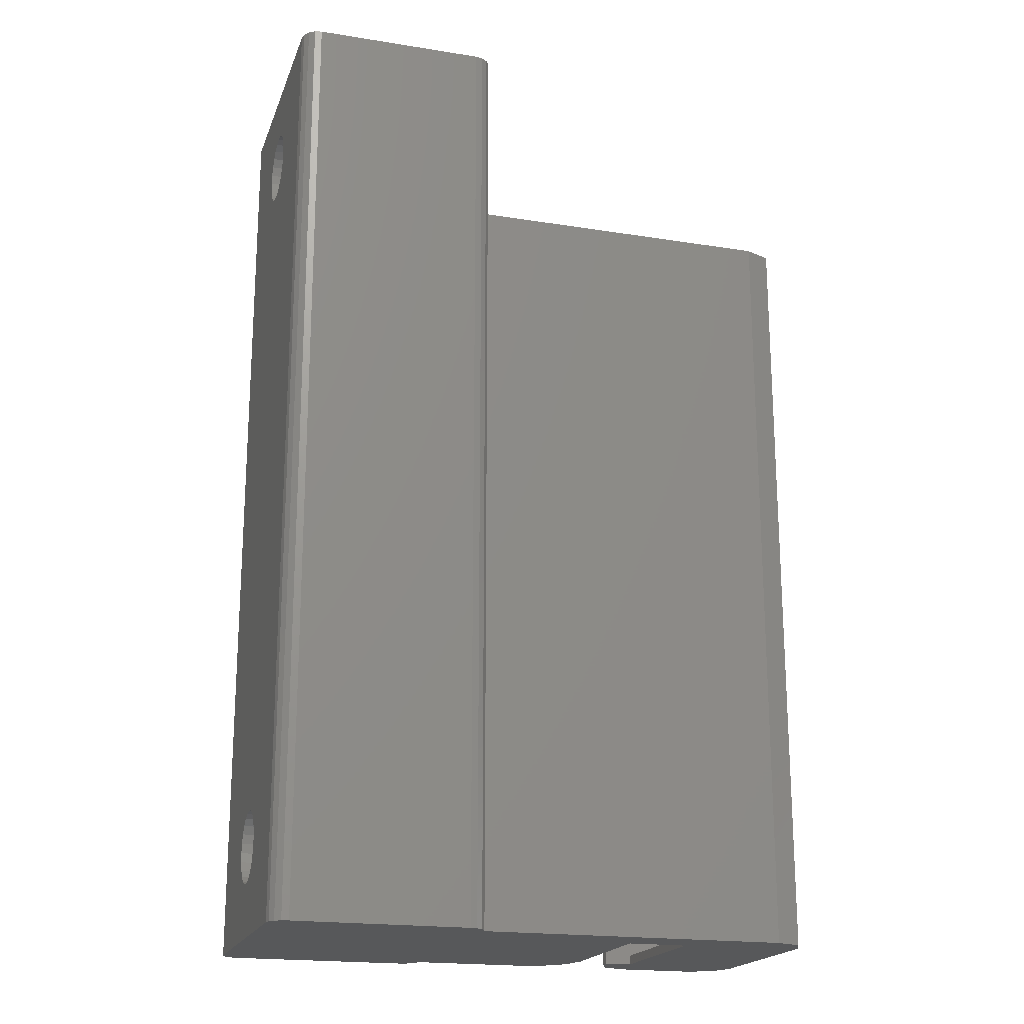
<metadata>
{"format":"stl","ext":"stl","renderer":"f3d","projection":"perspective","resolution":1024,"background":"white","views":[{"elev":-19.5,"azim":-16.6,"up":"+Z"}]}
</metadata>
<code>
# stl→obj: 436 verts, 884 faces
v -30.25 1.932 5.518
v -30.25 -7 52
v -30.25 7 0
v -30.25 0.5176 48.93
v -30.25 7 52
v -30.25 -7 0
v -30.25 -2 5
v -30.25 -1.932 4.482
v -30.25 -1.732 4
v -30.25 -1.414 3.586
v -30.25 -1 3.268
v -30.25 -0.5176 3.068
v -30.25 0.5176 3.068
v -30.25 0 3
v -30.25 1 3.268
v -30.25 1.414 3.586
v -30.25 -1.732 46
v -30.25 -1.932 46.48
v -30.25 1.732 6
v -30.25 0.5176 6.932
v -30.25 1 6.732
v -30.25 1.732 4
v -30.25 1.414 6.414
v -30.25 1.932 4.482
v -30.25 2 5
v -30.25 0 7
v -30.25 -0.5176 6.932
v -30.25 -1 6.732
v -30.25 -1.414 6.414
v -30.25 -1.732 6
v -30.25 -1.932 5.518
v -30.25 -2 47
v -30.25 1.932 46.48
v -30.25 1.732 46
v -30.25 -1.414 45.59
v -30.25 -1 45.27
v -30.25 -0.5176 45.07
v -30.25 0 45
v -30.25 0.5176 45.07
v -30.25 1 45.27
v -30.25 1.414 45.59
v -30.25 2 47
v -30.25 1.932 47.52
v -30.25 1.732 48
v -30.25 1.414 48.41
v -30.25 1 48.73
v -30.25 0 49
v -30.25 -0.5176 48.93
v -30.25 -1 48.73
v -30.25 -1.414 48.41
v -30.25 -1.732 48
v -30.25 -1.932 47.52
v -30.17 -7.383 0
v -30.17 -7.383 52
v -30.17 7.383 0
v -29.96 7.707 0
v -29.63 7.924 0
v -29.25 8 0
v -19.75 8 0
v -19.37 7.924 0
v -19.04 7.707 0
v -18.83 7.383 0
v -18.75 7 0
v -12.75 7 0
v -11.25 6.598 0
v -0.5858 -6.414 0
v -18.75 -7 0
v -1.11e-15 -5 0
v -10.15 5.5 0
v -9.75 4 0
v -9.75 -4.5 0
v -6.5 -4.5 0
v -7.414 6.414 0
v -6.5 4.5 0
v -8 5 0
v -6 7 0
v -2 7 0
v -0.5858 6.414 0
v 0 5 0
v 0 -5 0
v -2 -7 0
v -18.83 -7.383 0
v -29.63 -7.924 0
v -29.25 -8 0
v -19.04 -7.707 0
v -19.37 -7.924 0
v -19.75 -8 0
v -29.96 -7.707 0
v -8 4.5 0
v -29.63 -7.924 52
v -29.96 -7.707 52
v -29.25 -8 52
v -19.75 -8 52
v -19.37 -7.924 52
v -19.04 -7.707 52
v -18.83 -7.383 52
v -18.75 -7 52
v -18.75 7 52
v -30.17 7.383 52
v -29.63 7.924 52
v -29.96 7.707 52
v -29.25 8 52
v -19.75 8 52
v -19.37 7.924 52
v -19.04 7.707 52
v -18.83 7.383 52
v -21.49 -1.932 5.518
v -21.49 -2 5
v -21.49 -1.932 4.482
v -21.49 -1.732 6
v -21.49 -1.414 6.414
v -21.49 -1 6.732
v -21.49 -0.5176 6.932
v -21.49 0 7
v -21.49 0.5176 6.932
v -21.49 1 6.732
v -21.49 1.414 6.414
v -21.49 1.732 6
v -21.49 1.932 5.518
v -21.49 2 5
v -21.49 1.932 4.482
v -21.49 1.732 4
v -21.49 1.414 3.586
v -21.49 1 3.268
v -21.49 0.5176 3.068
v -21.49 0 3
v -21.49 -0.5176 3.068
v -21.49 -1 3.268
v -21.49 -1.414 3.586
v -21.49 -1.732 4
v -21.49 -1.932 47.52
v -21.49 -2 47
v -21.49 -1.932 46.48
v -21.49 -1.732 48
v -21.49 -1.414 48.41
v -21.49 -1 48.73
v -21.49 -0.5176 48.93
v -21.49 0 49
v -21.49 0.5176 48.93
v -21.49 1 48.73
v -21.49 1.414 48.41
v -21.49 1.732 48
v -21.49 1.932 47.52
v -21.49 2 47
v -21.49 1.932 46.48
v -21.49 1.732 46
v -21.49 1.414 45.59
v -21.49 1 45.27
v -21.49 0.5176 45.07
v -21.49 0 45
v -21.49 -0.5176 45.07
v -21.49 -1 45.27
v -21.49 -1.414 45.59
v -21.49 -1.732 46
v -18.75 -4.347 45.84
v -18.75 -7 42
v -18.75 -3.897 44.75
v -18.75 -4.5 47
v -18.75 0 42.5
v -18.75 -1.165 42.65
v -18.75 -4.347 48.16
v -18.75 -3.897 49.25
v -18.75 0 51.5
v -18.75 1.165 51.35
v -18.75 -2.25 50.9
v -18.75 -3.182 50.18
v -18.75 4.347 48.16
v -18.75 4.5 47
v -18.75 7 42
v -18.75 -1.165 51.35
v -18.75 4.347 45.84
v -18.75 2.25 50.9
v -18.75 3.182 50.18
v -18.75 3.897 49.25
v -18.75 3.897 44.75
v -18.75 -2.25 43.1
v -18.75 2.25 43.1
v -18.75 1.165 42.65
v -18.75 -3.182 43.82
v -18.75 3.182 43.82
v -2 -7 42
v -0.5858 -6.414 42
v -1.11e-15 -5 42
v 0 -5 42
v 0 -4.5 0.5
v 0 4.5 9.5
v 0 4.5 0.5
v 0 -4.5 9.5
v 0 -5 21
v 0 -5 31
v 0 5 31
v 0 5 42
v 0 1.181e-14 0.5
v 0 5 21
v 0 0 0.5
v 0 -1.181e-14 0.5
v -0.5858 6.414 42
v -2 7 42
v -6 7 42
v -7.414 6.414 42
v -8 5 42
v -8 4.5 10.5
v -8 4.5 11.5
v -8 4.5 12.5
v -8 4.5 13.5
v -8 4.5 14.5
v -8 4.5 15.5
v -8 4.5 16.5
v -8 4.5 17.5
v -8 4.5 18.5
v -8 4.5 19.5
v -8 4.5 20.5
v -8 4.5 21
v -8 5 21
v -8 5 31
v -8 4.5 31
v -8 4.5 31.5
v -8 4.5 32.5
v -8 4.5 33.5
v -8 4.5 34.5
v -8 4.5 35.5
v -8 4.5 36.5
v -8 4.5 37.5
v -8 4.5 38.5
v -8 4.5 39.5
v -8 4.5 40.5
v -8 4.5 41.5
v -8 4.5 42
v -6.5 4.5 0.5
v -6.5 4.5 9.5
v -6.5 4.5 10.5
v -6.5 -4.5 0.5
v -6.5 0 0.5
v -6.5 -8.433e-16 0.5
v -6.5 8.433e-16 0.5
v -9.75 -4.5 42
v -6.5 -4.5 42
v -8 -4.5 41.5
v -6.5 -4.5 20.5
v -8 -4.5 19.5
v -8 -4.5 20.5
v -8 -4.5 39.5
v -6.5 -4.5 40.5
v -6.5 -4.5 39.5
v -9.5 -4.5 31
v -8 -4.5 31.5
v -8 -4.5 31
v -6.5 -4.5 38.5
v -8 -4.5 37.5
v -8 -4.5 38.5
v -6.5 -4.5 34.5
v -8 -4.5 33.5
v -8 -4.5 34.5
v -6.5 -4.5 37.5
v -8 -4.5 32.5
v -8 -4.5 35.5
v -6.5 -4.5 36.5
v -6.5 -4.5 35.5
v -8 -4.5 40.5
v -6.5 -4.5 33.5
v -8 -4.5 18.5
v -9.75 -4.5 5
v -8 -4.5 36.5
v -6.5 -4.5 32.5
v -6.5 -4.5 31.5
v -8 -4.5 21
v -9.5 -4.5 21
v -6.5 -4.5 19.5
v -8 -4.5 10.5
v -8 -4.5 11.5
v -8 -4.5 17.5
v -6.5 -4.5 18.5
v -6.5 -4.5 17.5
v -6.5 -4.5 12.5
v -8 -4.5 12.5
v -8 -4.5 16.5
v -6.5 -4.5 10.5
v -8 -4.5 15.5
v -6.5 -4.5 16.5
v -6.5 -4.5 15.5
v -8 -4.5 14.5
v -8 -4.5 13.5
v -6.5 -4.5 14.5
v -6.5 -4.5 13.5
v -6.5 -4.5 11.5
v -6.5 -4.5 9.5
v -6.5 -4.5 41.5
v -9.75 0 0.5
v -9.75 -1.165 0.6533
v -9.75 4 2.998
v -9.75 3.897 2.75
v -9.75 3.182 1.818
v -9.75 2.25 1.103
v -9.75 1.165 0.6533
v -9.75 -2.25 1.103
v -9.75 -3.182 1.818
v -9.75 -3.897 2.75
v -9.75 -4.347 3.835
v -9.843 4.347 6.165
v -10.15 5.5 42
v -9.843 4.347 3.835
v -9.75 4 42
v -9.75 4 7.002
v -9.884 4.5 5
v -11.25 6.598 42
v -12.75 7 42
v -19 -4.49 5
v -19 -4.337 3.838
v -19 -4.337 6.162
v -19 -3.888 7.245
v -19 -3.175 8.175
v -19 -2.245 8.888
v -19 -1.162 9.337
v -19 0 9.49
v -19 1.162 9.337
v -19 2.245 8.888
v -19 3.175 8.175
v -19 3.888 7.245
v -19 4.337 6.162
v -19 4.49 5
v -19 4.337 3.838
v -19 3.888 2.755
v -19 3.175 1.825
v -19 2.245 1.112
v -19 1.162 0.663
v -19 0 0.51
v -19 -1.162 0.663
v -19 -2.245 1.112
v -19 -3.175 1.825
v -19 -3.888 2.755
v -19 -4.49 47
v -19 -4.337 45.84
v -19 -4.337 48.16
v -19 -3.888 49.24
v -19 -3.175 50.17
v -19 -2.245 50.89
v -19 -1.162 51.34
v -19 0 51.49
v -19 1.162 51.34
v -19 2.245 50.89
v -19 3.175 50.17
v -19 3.888 49.24
v -19 4.337 48.16
v -19 4.49 47
v -19 4.337 45.84
v -19 3.888 44.76
v -19 3.175 43.83
v -19 2.245 43.11
v -19 1.162 42.66
v -19 0 42.51
v -19 -1.162 42.66
v -19 -2.245 43.11
v -19 -3.175 43.83
v -19 -3.888 44.76
v -6.5 4.5 42
v -19 -4.347 45.84
v -19 -3.897 44.75
v -19 -4.5 47
v -19 -3.182 43.82
v -19 -2.25 43.1
v -19 -1.165 42.65
v -19 0 42.5
v -19 1.165 42.65
v -19 2.25 43.1
v -19 3.182 43.82
v -19 3.897 44.75
v -19 4.347 45.84
v -19 4.5 47
v -19 4.347 48.16
v -19 3.897 49.25
v -19 3.182 50.18
v -19 2.25 50.9
v -19 1.165 51.35
v -19 0 51.5
v -19 -1.165 51.35
v -19 -2.25 50.9
v -19 -3.182 50.18
v -19 -3.897 49.25
v -19 -4.347 48.16
v -9.5 -5 31
v -9.5 -5 21
v -6.5 4.5 41.5
v -6.5 4.5 40.5
v -6.5 4.5 39.5
v -6.5 4.5 38.5
v -6.5 4.5 37.5
v -6.5 4.5 36.5
v -6.5 4.5 35.5
v -6.5 4.5 34.5
v -6.5 4.5 33.5
v -6.5 4.5 32.5
v -6.5 4.5 31.5
v -6.5 4.5 20.5
v -6.5 4.5 19.5
v -6.5 4.5 18.5
v -6.5 4.5 17.5
v -6.5 4.5 16.5
v -6.5 4.5 15.5
v -6.5 4.5 14.5
v -6.5 4.5 13.5
v -6.5 4.5 12.5
v -6.5 4.5 11.5
v -19 -4.5 5
v -19 -4.347 3.835
v -9.75 -3.182 8.182
v -9.75 -2.25 8.897
v -9.75 -4.347 6.165
v -9.75 -1.165 9.347
v -9.75 -3.897 7.25
v -9.75 0 9.5
v -9.75 1.165 9.347
v -9.75 2.25 8.897
v -9.75 3.182 8.182
v -9.75 3.897 7.25
v -19 -4.347 6.165
v -19 -3.897 2.75
v -19 -3.182 1.818
v -19 -2.25 1.103
v -19 -1.165 0.6533
v -19 0 0.5
v -19 1.165 0.6533
v -19 2.25 1.103
v -19 3.182 1.818
v -19 3.897 2.75
v -19 4.347 3.835
v -19 4.5 5
v -19 4.347 6.165
v -19 3.897 7.25
v -19 3.182 8.182
v -19 2.25 8.897
v -19 -1.165 9.347
v -19 0 9.5
v -19 1.165 9.347
v -19 -2.25 8.897
v -19 -3.182 8.182
v -19 -3.897 7.25
f 1 2 3
f 4 2 5
f 6 2 7
f 6 7 8
f 6 8 9
f 6 9 10
f 6 10 11
f 6 11 12
f 6 12 3
f 13 3 14
f 15 3 13
f 16 3 15
f 17 3 18
f 19 2 1
f 20 2 21
f 16 22 3
f 21 2 23
f 22 24 3
f 23 2 19
f 24 25 3
f 25 1 3
f 26 2 20
f 27 2 26
f 28 2 27
f 29 2 28
f 30 2 29
f 31 2 30
f 7 2 31
f 18 2 32
f 3 2 18
f 33 5 34
f 3 17 35
f 3 35 36
f 3 36 37
f 3 37 38
f 3 38 39
f 3 39 40
f 3 40 41
f 3 41 5
f 41 34 5
f 42 5 33
f 43 5 42
f 44 5 43
f 45 5 44
f 46 5 45
f 47 2 4
f 46 4 5
f 48 2 47
f 49 2 48
f 50 2 49
f 51 2 50
f 52 2 51
f 32 2 52
f 14 3 12
f 6 53 2
f 2 53 54
f 6 3 53
f 53 3 55
f 53 55 56
f 53 56 57
f 53 57 58
f 53 58 59
f 53 59 60
f 53 60 61
f 53 61 62
f 53 62 63
f 53 63 64
f 53 64 65
f 66 67 68
f 53 65 69
f 53 69 70
f 53 70 71
f 53 71 72
f 73 74 75
f 67 53 68
f 74 76 72
f 73 76 74
f 72 76 77
f 72 77 78
f 72 78 79
f 72 79 80
f 72 80 68
f 72 68 53
f 67 66 81
f 82 53 67
f 83 53 84
f 53 82 85
f 53 85 86
f 53 86 87
f 53 87 84
f 53 83 88
f 75 74 89
f 5 2 54
f 90 5 91
f 91 5 54
f 92 5 90
f 93 5 92
f 94 5 93
f 95 5 94
f 96 5 95
f 97 5 96
f 98 5 97
f 99 100 101
f 99 102 100
f 99 103 102
f 99 104 103
f 99 105 104
f 99 106 105
f 99 98 106
f 99 5 98
f 107 108 31
f 31 108 7
f 109 8 108
f 108 8 7
f 110 107 30
f 30 107 31
f 111 110 29
f 29 110 30
f 28 112 111
f 28 111 29
f 27 113 112
f 27 112 28
f 114 113 26
f 26 113 27
f 115 114 20
f 20 114 26
f 116 115 21
f 21 115 20
f 117 116 23
f 23 116 21
f 117 19 118
f 117 23 19
f 118 1 119
f 118 19 1
f 25 120 119
f 1 25 119
f 121 120 25
f 24 121 25
f 122 121 24
f 122 24 22
f 123 122 22
f 123 22 16
f 16 124 123
f 124 16 15
f 15 125 124
f 125 15 13
f 126 125 13
f 14 126 13
f 127 126 14
f 12 127 14
f 128 127 12
f 128 12 11
f 129 128 11
f 129 11 10
f 130 129 10
f 10 9 130
f 109 130 9
f 9 8 109
f 131 132 52
f 52 132 32
f 133 18 132
f 132 18 32
f 134 131 51
f 51 131 52
f 135 134 50
f 50 134 51
f 49 136 135
f 49 135 50
f 48 137 136
f 48 136 49
f 138 137 47
f 47 137 48
f 139 138 4
f 4 138 47
f 140 139 46
f 46 139 4
f 141 140 45
f 45 140 46
f 141 44 142
f 141 45 44
f 142 43 143
f 142 44 43
f 42 144 143
f 43 42 143
f 145 144 42
f 33 145 42
f 146 145 33
f 146 33 34
f 147 146 34
f 147 34 41
f 41 148 147
f 148 41 40
f 40 149 148
f 149 40 39
f 150 149 39
f 38 150 39
f 151 150 38
f 37 151 38
f 152 151 37
f 152 37 36
f 153 152 36
f 153 36 35
f 154 153 35
f 35 17 154
f 133 154 17
f 17 18 133
f 53 88 54
f 54 88 91
f 91 88 83
f 90 91 83
f 90 83 84
f 92 90 84
f 92 84 87
f 93 92 87
f 93 87 86
f 94 93 86
f 94 86 85
f 95 94 85
f 95 85 82
f 96 95 82
f 96 82 67
f 97 96 67
f 155 97 156
f 156 97 67
f 157 155 156
f 158 97 155
f 159 160 156
f 161 97 158
f 162 97 161
f 163 164 98
f 165 97 166
f 167 168 169
f 170 97 165
f 163 97 170
f 98 97 163
f 168 171 169
f 98 172 173
f 98 174 169
f 98 173 174
f 174 167 169
f 171 175 169
f 160 176 156
f 169 177 178
f 169 159 156
f 169 178 159
f 176 179 156
f 179 157 156
f 180 177 169
f 162 166 97
f 164 172 98
f 175 180 169
f 156 67 81
f 181 156 81
f 181 81 66
f 182 181 66
f 182 66 68
f 183 182 68
f 80 184 183
f 68 80 183
f 185 80 79
f 186 187 79
f 188 186 189
f 184 80 189
f 190 191 184
f 184 189 190
f 192 184 191
f 187 193 79
f 189 80 185
f 189 185 188
f 194 186 79
f 79 195 185
f 79 193 195
f 195 196 185
f 194 189 186
f 79 78 197
f 194 79 197
f 192 191 197
f 191 194 197
f 77 198 78
f 78 198 197
f 76 199 77
f 77 199 198
f 73 200 76
f 76 200 199
f 75 201 73
f 73 201 200
f 89 202 75
f 75 202 203
f 75 203 204
f 75 204 205
f 75 205 206
f 75 206 207
f 75 207 208
f 75 208 209
f 75 209 210
f 75 210 211
f 75 211 212
f 75 212 213
f 75 213 214
f 75 214 215
f 215 216 217
f 215 217 218
f 215 218 219
f 215 219 220
f 215 220 221
f 215 221 222
f 215 222 223
f 215 223 224
f 215 224 225
f 215 225 226
f 215 226 227
f 215 227 228
f 215 228 201
f 215 201 75
f 186 229 187
f 230 229 186
f 74 229 202
f 202 229 230
f 202 230 231
f 89 74 202
f 72 232 74
f 233 232 234
f 74 232 233
f 74 235 229
f 235 74 233
f 236 237 238
f 239 240 241
f 242 243 244
f 245 246 247
f 248 249 250
f 251 252 253
f 249 248 254
f 245 252 255
f 245 250 249
f 245 242 250
f 256 257 258
f 245 259 242
f 245 238 259
f 252 251 260
f 245 256 253
f 261 262 240
f 257 256 263
f 246 264 265
f 245 263 256
f 243 242 259
f 236 238 245
f 236 245 262
f 266 262 267
f 245 267 262
f 241 262 266
f 264 246 255
f 240 262 241
f 240 239 268
f 245 249 263
f 269 262 270
f 271 272 273
f 262 261 271
f 274 270 275
f 262 271 276
f 277 262 269
f 278 279 280
f 262 276 278
f 262 278 281
f 270 262 275
f 282 283 284
f 262 281 282
f 272 271 261
f 279 278 276
f 270 274 285
f 283 282 281
f 262 277 286
f 262 286 188
f 262 188 185
f 262 185 232
f 262 232 72
f 262 72 71
f 238 237 287
f 245 253 252
f 245 255 246
f 275 262 282
f 288 71 70
f 288 289 71
f 290 291 70
f 291 292 70
f 292 293 70
f 294 288 70
f 295 71 289
f 296 71 295
f 297 71 296
f 298 71 297
f 262 71 298
f 293 294 70
f 299 69 300
f 301 290 70
f 302 303 300
f 304 69 299
f 70 69 304
f 70 304 301
f 303 299 300
f 65 305 69
f 69 305 300
f 64 306 65
f 65 306 305
f 63 169 64
f 64 169 306
f 63 62 106
f 169 63 106
f 98 169 106
f 62 61 105
f 106 62 105
f 60 104 61
f 61 104 105
f 59 103 60
f 60 103 104
f 58 102 59
f 59 102 103
f 57 100 58
f 58 100 102
f 56 101 57
f 57 101 100
f 55 99 56
f 56 99 101
f 3 5 55
f 55 5 99
f 307 308 109
f 108 307 109
f 107 309 307
f 107 307 108
f 310 309 107
f 110 310 107
f 111 311 310
f 110 111 310
f 312 311 111
f 112 312 111
f 112 113 313
f 312 112 313
f 313 113 314
f 314 113 114
f 115 315 314
f 115 314 114
f 316 315 115
f 116 316 115
f 117 317 316
f 116 117 316
f 318 317 117
f 118 318 117
f 118 119 319
f 318 118 319
f 320 319 119
f 120 320 119
f 120 121 320
f 320 121 321
f 322 321 121
f 122 322 121
f 123 323 322
f 122 123 322
f 324 323 123
f 124 324 123
f 124 125 325
f 324 124 325
f 326 325 125
f 126 326 125
f 126 127 326
f 326 127 327
f 328 327 127
f 128 328 127
f 129 329 328
f 128 129 328
f 330 329 129
f 130 330 129
f 130 109 308
f 330 130 308
f 331 332 133
f 132 331 133
f 131 333 331
f 131 331 132
f 334 333 131
f 134 334 131
f 135 335 334
f 134 135 334
f 336 335 135
f 136 336 135
f 136 137 337
f 336 136 337
f 337 137 338
f 338 137 138
f 139 339 338
f 139 338 138
f 340 339 139
f 140 340 139
f 141 341 340
f 140 141 340
f 342 341 141
f 142 342 141
f 142 143 343
f 342 142 343
f 344 343 143
f 144 344 143
f 144 145 344
f 344 145 345
f 346 345 145
f 146 346 145
f 147 347 346
f 146 147 346
f 348 347 147
f 148 348 147
f 148 149 349
f 348 148 349
f 350 349 149
f 150 350 149
f 150 151 350
f 350 151 351
f 352 351 151
f 152 352 151
f 153 353 352
f 152 153 352
f 354 353 153
f 154 354 153
f 154 133 332
f 354 154 332
f 237 156 181
f 236 302 169
f 302 300 169
f 228 355 201
f 198 199 197
f 197 200 192
f 300 305 169
f 305 306 169
f 192 355 184
f 192 201 355
f 236 156 237
f 169 156 236
f 355 183 184
f 199 200 197
f 200 201 192
f 355 182 183
f 355 181 182
f 355 237 181
f 155 157 356
f 356 157 357
f 158 155 358
f 358 155 356
f 157 179 357
f 357 179 359
f 359 179 176
f 360 359 176
f 360 176 160
f 361 360 160
f 361 160 159
f 362 361 159
f 159 178 363
f 362 159 363
f 178 177 364
f 363 178 364
f 177 180 365
f 364 177 365
f 180 175 366
f 365 180 366
f 175 171 367
f 366 175 367
f 171 168 368
f 367 171 368
f 168 167 369
f 368 168 369
f 167 174 370
f 369 167 370
f 174 173 371
f 370 174 371
f 172 372 173
f 173 372 371
f 164 373 172
f 172 373 372
f 163 374 164
f 164 374 373
f 163 170 374
f 374 170 375
f 170 165 375
f 375 165 376
f 165 166 376
f 376 166 377
f 166 162 377
f 377 162 378
f 162 161 378
f 378 161 379
f 161 158 379
f 379 158 358
f 191 216 215
f 247 216 191
f 247 191 190
f 247 190 245
f 190 380 245
f 194 191 215
f 214 194 215
f 190 189 380
f 380 189 381
f 189 194 214
f 266 189 213
f 213 189 214
f 267 189 266
f 381 189 267
f 185 196 234
f 232 185 234
f 196 195 233
f 234 196 233
f 195 193 235
f 233 195 235
f 193 187 229
f 235 193 229
f 186 188 230
f 230 188 286
f 382 355 228
f 227 382 228
f 227 238 287
f 382 227 287
f 259 238 226
f 226 238 227
f 259 226 243
f 243 226 383
f 384 383 226
f 225 384 226
f 225 242 244
f 384 225 244
f 250 242 224
f 224 242 225
f 250 224 248
f 248 224 385
f 386 385 224
f 223 386 224
f 223 249 254
f 386 223 254
f 263 249 222
f 222 249 223
f 263 222 257
f 257 222 387
f 388 387 222
f 221 388 222
f 221 256 258
f 388 221 258
f 253 256 220
f 220 256 221
f 253 220 251
f 251 220 389
f 390 389 220
f 219 390 220
f 219 252 260
f 390 219 260
f 255 252 218
f 218 252 219
f 255 218 264
f 264 218 391
f 392 391 218
f 217 392 218
f 217 246 265
f 392 217 265
f 247 246 216
f 216 246 217
f 241 266 212
f 212 266 213
f 241 212 239
f 239 212 393
f 394 393 212
f 211 394 212
f 211 240 268
f 394 211 268
f 261 240 210
f 210 240 211
f 261 210 272
f 272 210 395
f 396 395 210
f 209 396 210
f 209 271 273
f 396 209 273
f 276 271 208
f 208 271 209
f 276 208 279
f 279 208 397
f 398 397 208
f 207 398 208
f 207 278 280
f 398 207 280
f 281 278 206
f 206 278 207
f 281 206 283
f 283 206 399
f 400 399 206
f 205 400 206
f 205 282 284
f 400 205 284
f 275 282 204
f 204 282 205
f 275 204 274
f 274 204 401
f 402 401 204
f 203 402 204
f 203 270 285
f 402 203 285
f 269 270 202
f 202 270 203
f 269 202 277
f 277 202 231
f 286 277 230
f 230 277 231
f 262 298 403
f 403 298 404
f 405 406 236
f 236 262 407
f 406 408 236
f 409 236 407
f 409 405 236
f 408 410 236
f 410 411 236
f 411 412 236
f 412 413 236
f 413 414 236
f 414 303 236
f 303 302 236
f 407 262 415
f 415 262 403
f 285 274 402
f 402 274 401
f 284 283 400
f 400 283 399
f 280 279 398
f 398 279 397
f 273 272 396
f 396 272 395
f 268 239 394
f 394 239 393
f 267 245 380
f 381 267 380
f 265 264 392
f 392 264 391
f 260 251 390
f 390 251 389
f 258 257 388
f 388 257 387
f 254 248 386
f 386 248 385
f 244 243 384
f 384 243 383
f 287 237 382
f 382 237 355
f 298 297 404
f 404 297 416
f 297 296 416
f 416 296 417
f 417 296 295
f 418 417 295
f 418 295 289
f 419 418 289
f 419 289 288
f 420 419 288
f 288 294 421
f 420 288 421
f 294 293 422
f 421 294 422
f 293 292 423
f 422 293 423
f 292 291 424
f 423 292 424
f 291 290 301
f 424 291 425
f 425 291 301
f 301 304 426
f 425 301 426
f 304 299 427
f 426 304 427
f 299 303 414
f 427 299 428
f 428 299 414
f 324 422 423
f 323 324 423
f 322 323 424
f 321 322 425
f 320 321 426
f 319 320 427
f 318 319 428
f 317 318 429
f 316 317 430
f 431 313 432
f 315 316 433
f 314 315 432
f 311 312 434
f 310 311 435
f 309 310 436
f 307 309 415
f 308 307 403
f 330 308 404
f 329 330 416
f 328 329 417
f 327 328 418
f 419 327 418
f 418 328 417
f 417 329 416
f 416 330 404
f 404 308 403
f 403 307 415
f 415 309 436
f 436 310 435
f 435 311 434
f 434 312 431
f 312 313 431
f 313 314 432
f 432 315 433
f 433 316 430
f 430 317 429
f 429 318 428
f 428 319 427
f 427 320 426
f 426 321 425
f 425 322 424
f 424 323 423
f 325 326 421
f 421 422 324
f 420 326 419
f 420 421 326
f 326 327 419
f 324 325 421
f 348 364 365
f 347 348 365
f 346 347 366
f 345 346 367
f 344 345 368
f 343 344 369
f 342 343 370
f 341 342 371
f 340 341 372
f 375 337 374
f 339 340 373
f 338 339 374
f 335 336 376
f 334 335 377
f 333 334 378
f 331 333 379
f 332 331 358
f 354 332 356
f 353 354 357
f 352 353 359
f 351 352 360
f 361 351 360
f 360 352 359
f 359 353 357
f 357 354 356
f 356 332 358
f 358 331 379
f 379 333 378
f 378 334 377
f 377 335 376
f 376 336 375
f 336 337 375
f 337 338 374
f 374 339 373
f 373 340 372
f 372 341 371
f 371 342 370
f 370 343 369
f 369 344 368
f 368 345 367
f 367 346 366
f 366 347 365
f 349 350 363
f 363 364 348
f 362 350 361
f 362 363 350
f 350 351 361
f 348 349 363
f 414 413 429
f 428 414 429
f 412 430 413
f 413 430 429
f 411 433 412
f 412 433 430
f 410 432 411
f 411 432 433
f 410 408 432
f 432 408 431
f 408 406 431
f 431 406 434
f 406 405 434
f 434 405 435
f 405 409 435
f 435 409 436
f 409 407 436
f 436 407 415

</code>
